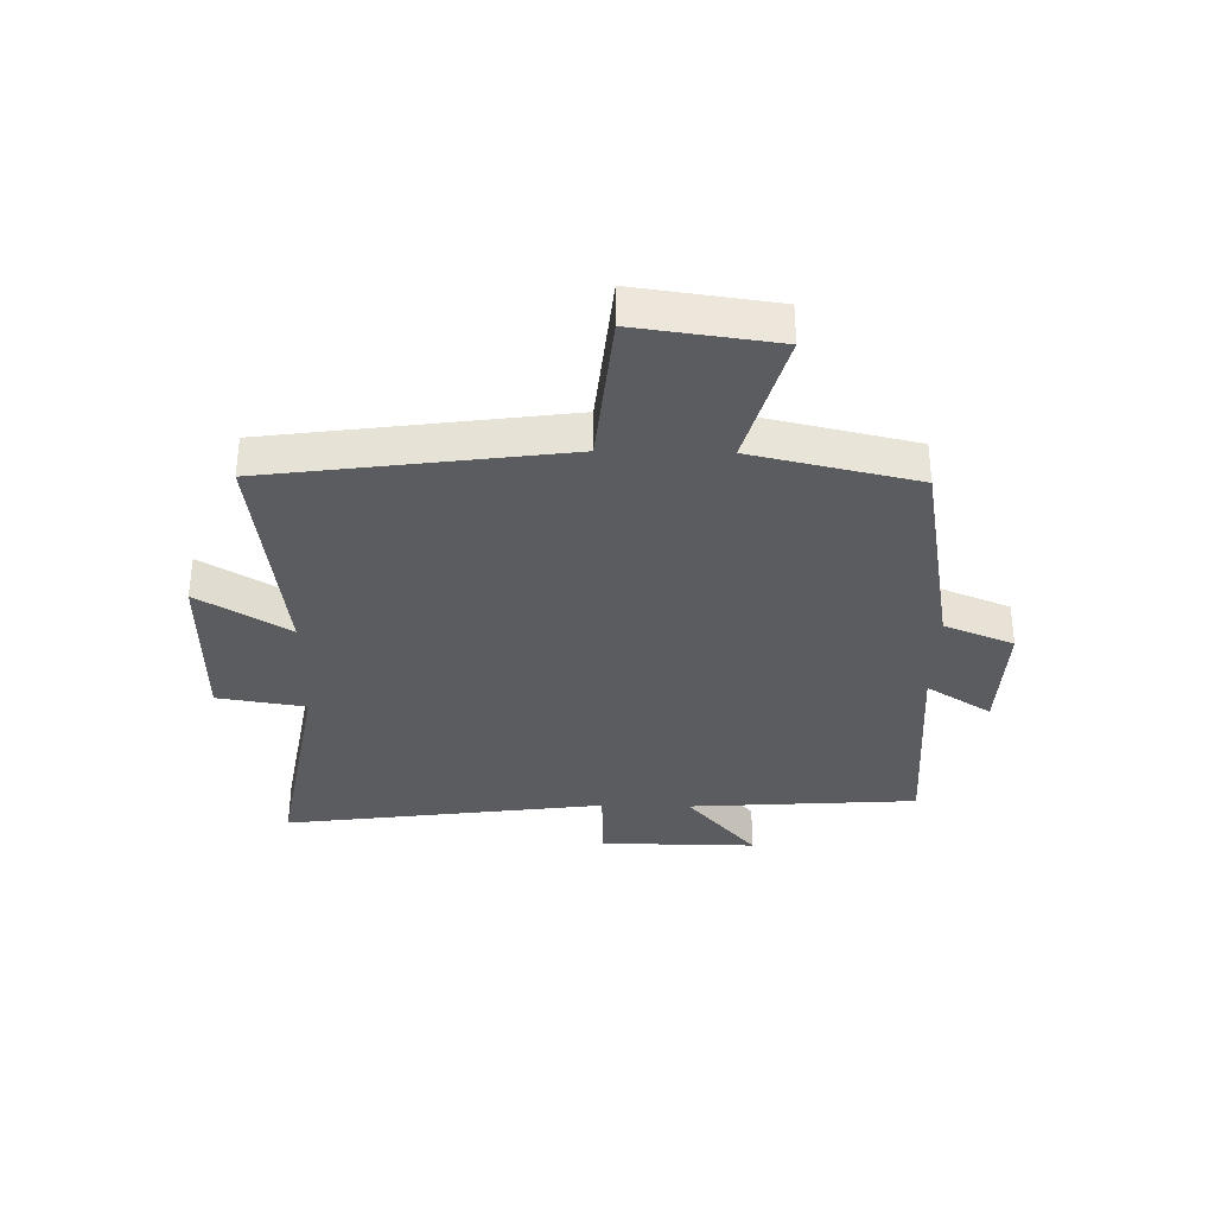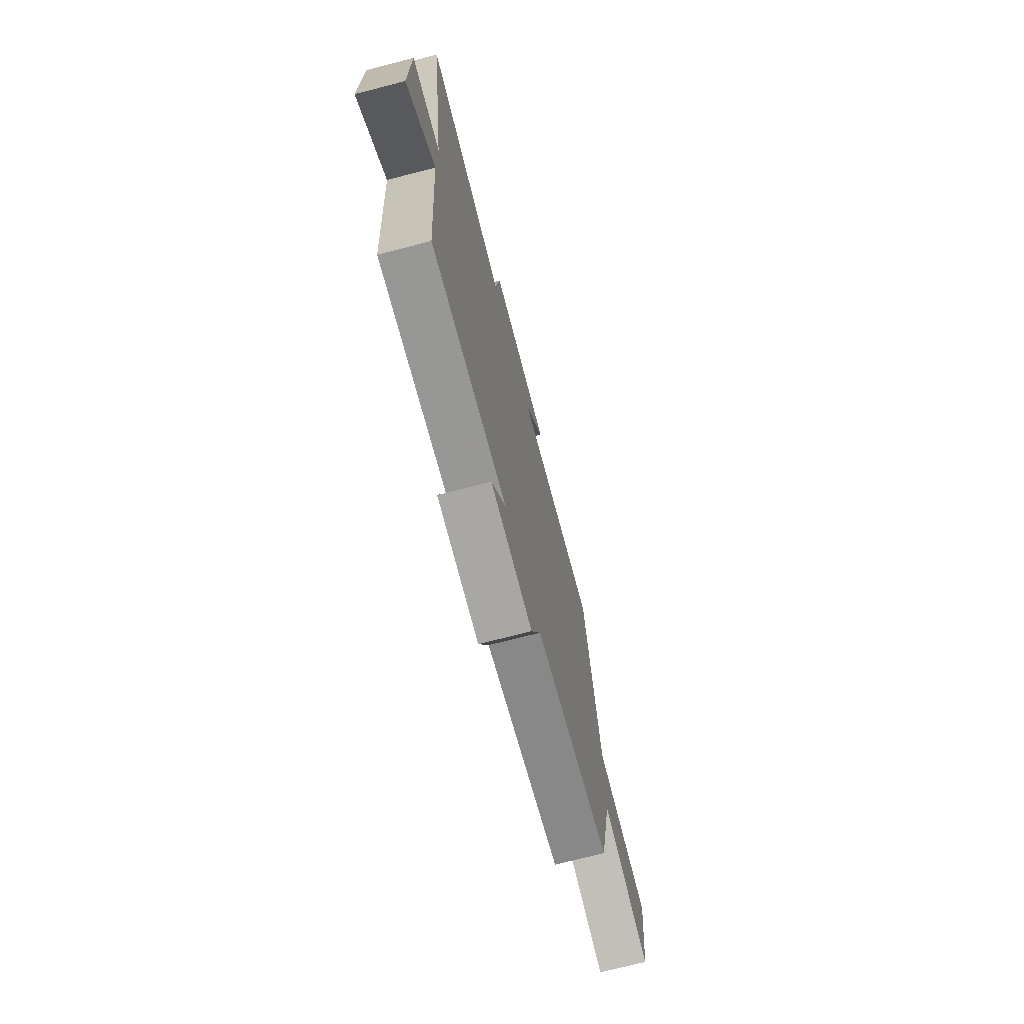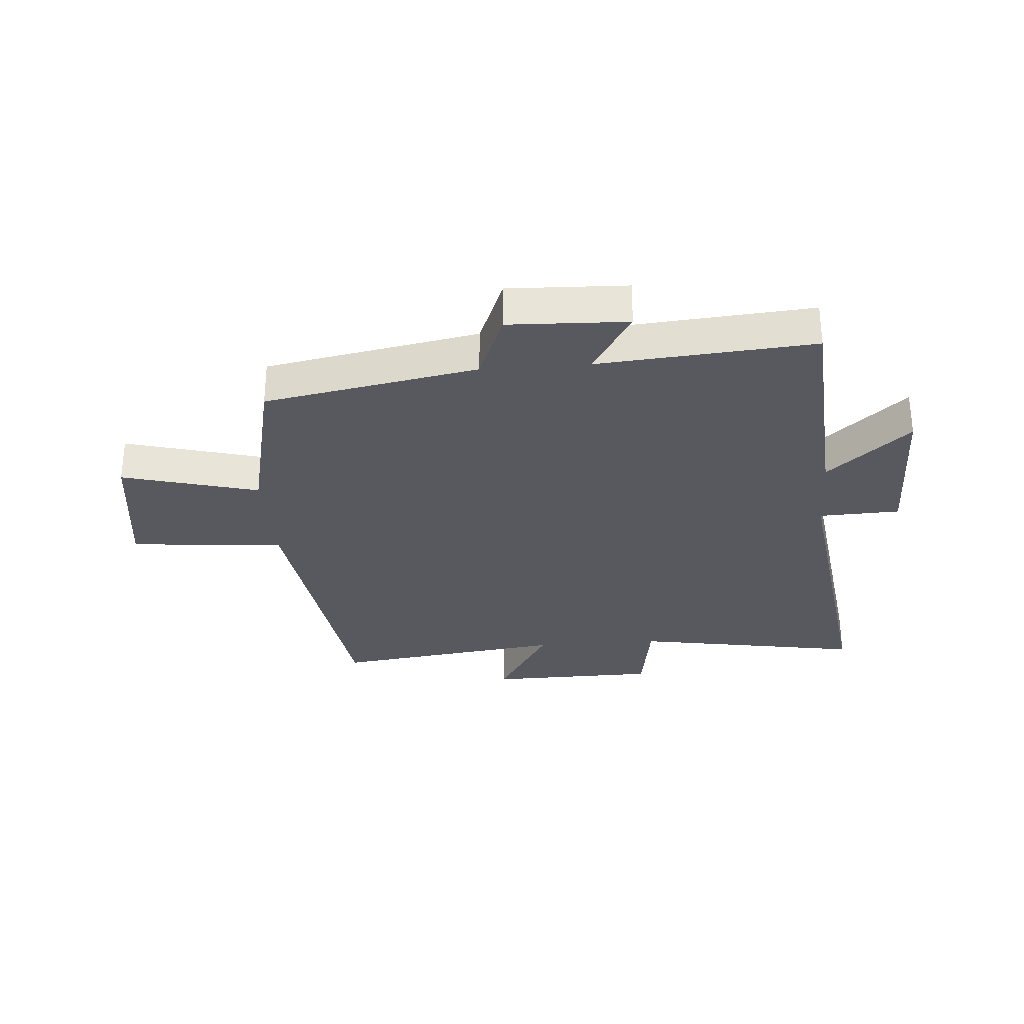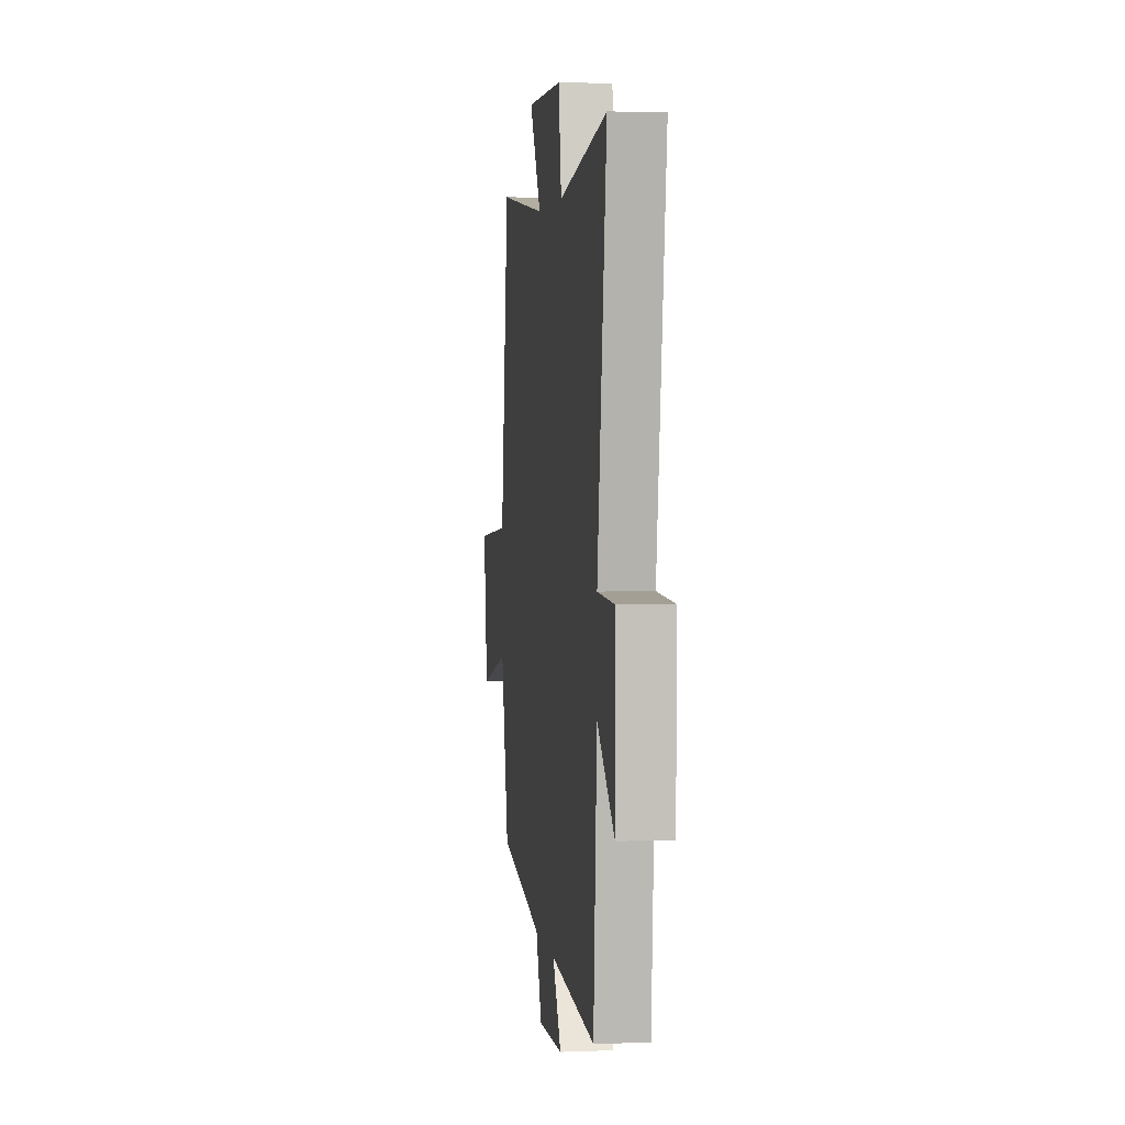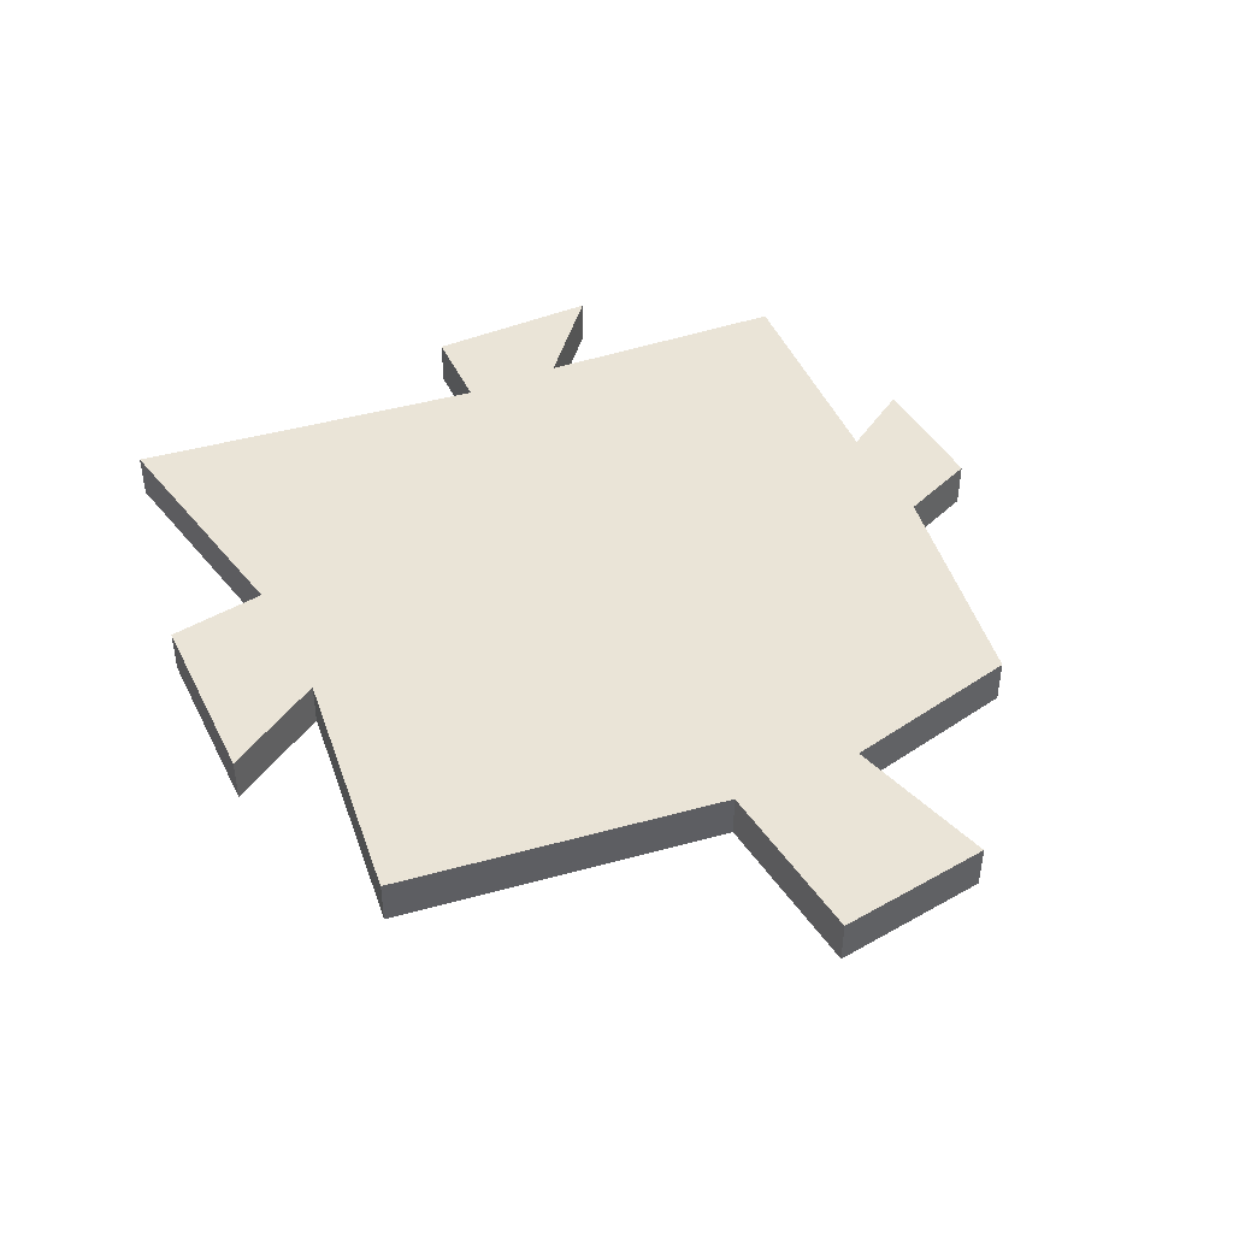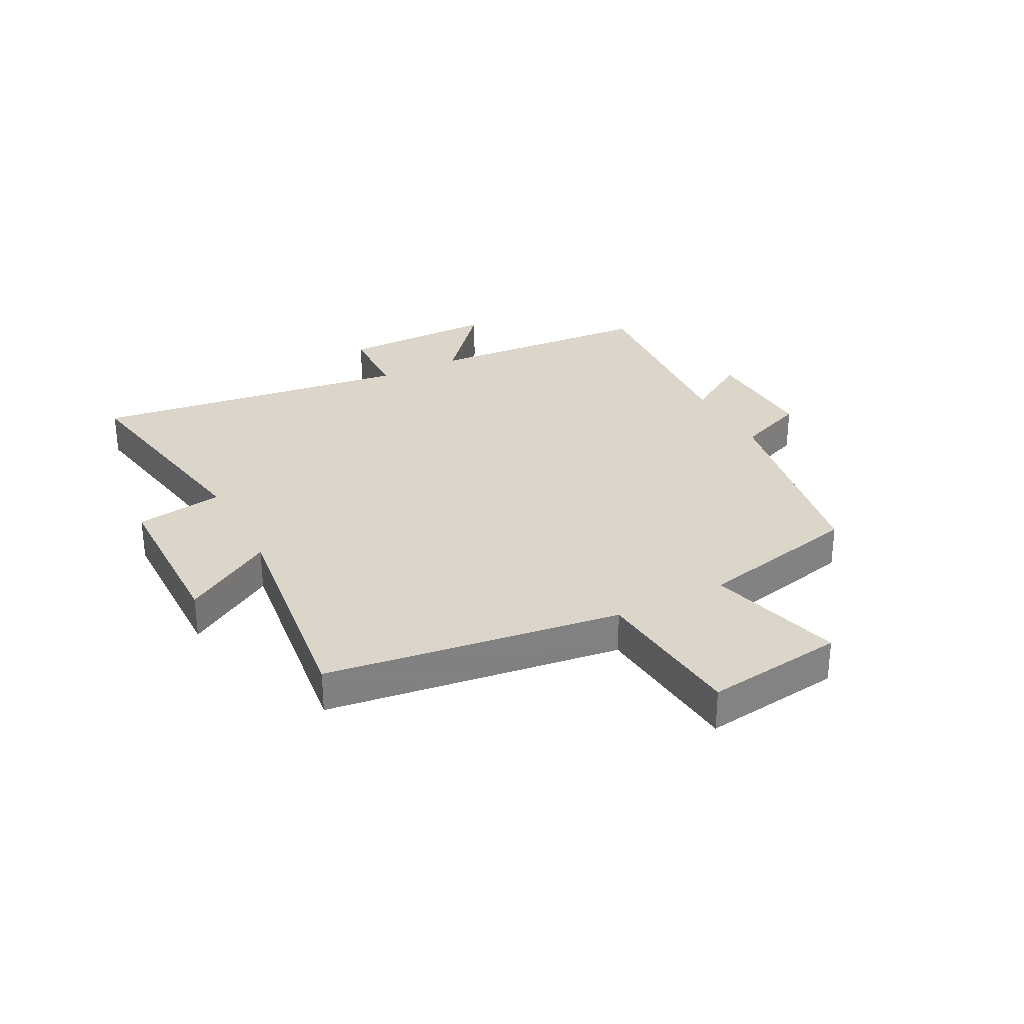
<metadata>
{"format":"obj","ext":"obj","renderer":"f3d","projection":"perspective","resolution":1024,"background":"white","views":[{"elev":-34.2,"azim":88.8,"up":"+Y"},{"elev":-72.4,"azim":-75.5,"up":"+Z"},{"elev":-30.3,"azim":-175.5,"up":"+Y"},{"elev":3.3,"azim":-97.7,"up":"+Z"},{"elev":43.6,"azim":64.1,"up":"+Y"},{"elev":30.0,"azim":62.4,"up":"+Y"}]}
</metadata>
<code>
v -0.574 0.07 0.568
v -0.184 0.07 0.5
v -0.16 0.07 0.651
v 0.13 0.07 0.655
v 0.036 0.07 0.5
v 0.431 0.07 0.551
v 0.5 0.07 0.047
v 0.764 0.07 0.022
v 0.732 0.07 -0.216
v 0.5 0.07 -0.153
v 0.437 0.07 -0.434
v 0.074 0.07 -0.5
v 0.026 0.07 -0.619
v -0.176 0.07 -0.611
v -0.106 0.07 -0.5
v -0.473 0.07 -0.529
v -0.5 0.07 -0.136
v -0.64 0.07 -0.257
v -0.638 0.07 0.011
v -0.5 0.07 0.016
v -0.574 0 0.568
v -0.184 0 0.5
v -0.16 0 0.651
v 0.13 0 0.655
v 0.036 0 0.5
v 0.431 0 0.551
v 0.5 0 0.047
v 0.764 0 0.022
v 0.732 0 -0.216
v 0.5 0 -0.153
v 0.437 0 -0.434
v 0.074 0 -0.5
v 0.026 0 -0.619
v -0.176 0 -0.611
v -0.106 0 -0.5
v -0.473 0 -0.529
v -0.5 0 -0.136
v -0.64 0 -0.257
v -0.638 0 0.011
v -0.5 0 0.016
f 17 18 19 20
f 15 16 17 20
f 15 20 1 2
f 12 13 14 15
f 15 2 3
f 12 15 3
f 11 12 3
f 10 11 3
f 7 8 9 10
f 5 6 7 10
f 5 10 3
f 3 4 5
f 40 39 38 37
f 40 37 36 35
f 22 21 40 35
f 35 34 33 32
f 23 22 35
f 23 35 32
f 23 32 31
f 23 31 30
f 30 29 28 27
f 30 27 26 25
f 23 30 25
f 25 24 23
f 1 21 22 2
f 2 22 23 3
f 3 23 24 4
f 4 24 25 5
f 5 25 26 6
f 6 26 27 7
f 7 27 28 8
f 8 28 29 9
f 9 29 30 10
f 10 30 31 11
f 11 31 32 12
f 12 32 33 13
f 13 33 34 14
f 14 34 35 15
f 15 35 36 16
f 16 36 37 17
f 17 37 38 18
f 18 38 39 19
f 19 39 40 20
f 20 40 21 1

</code>
